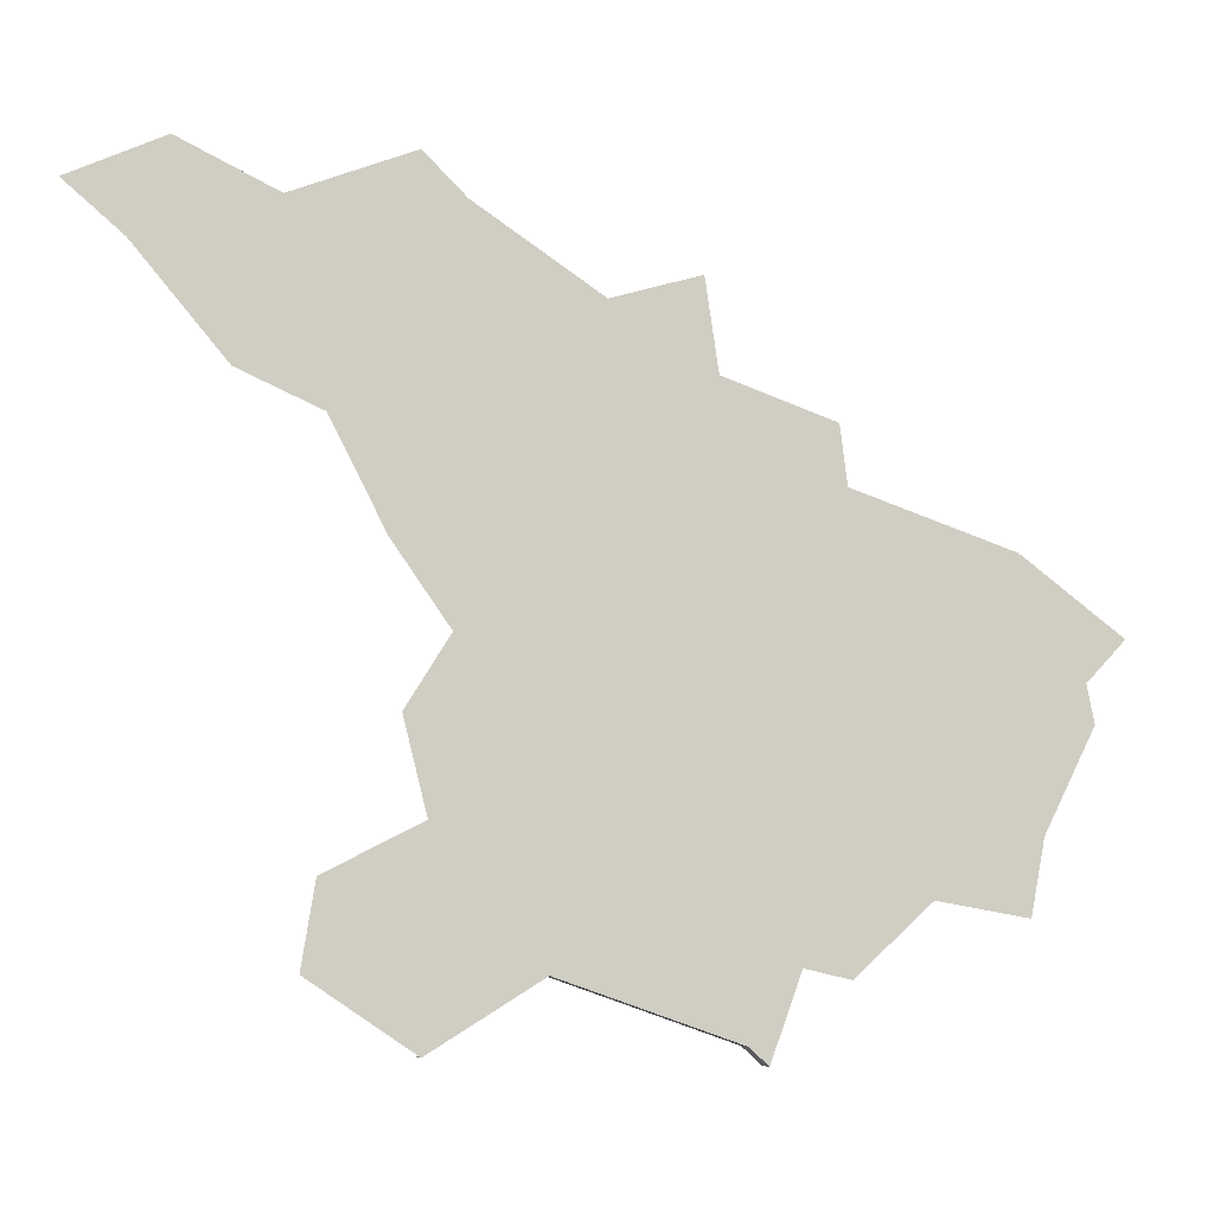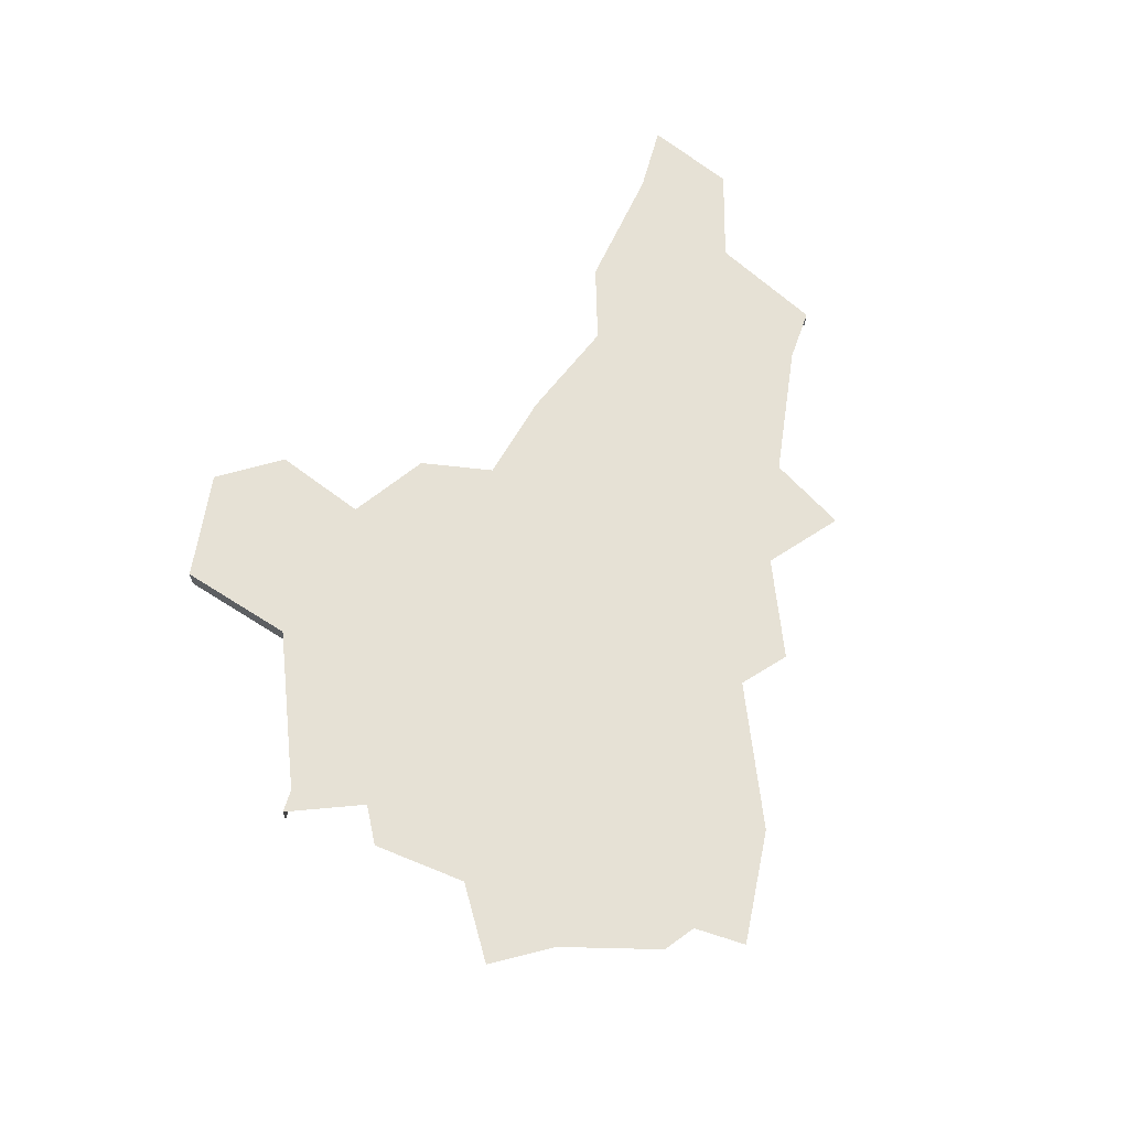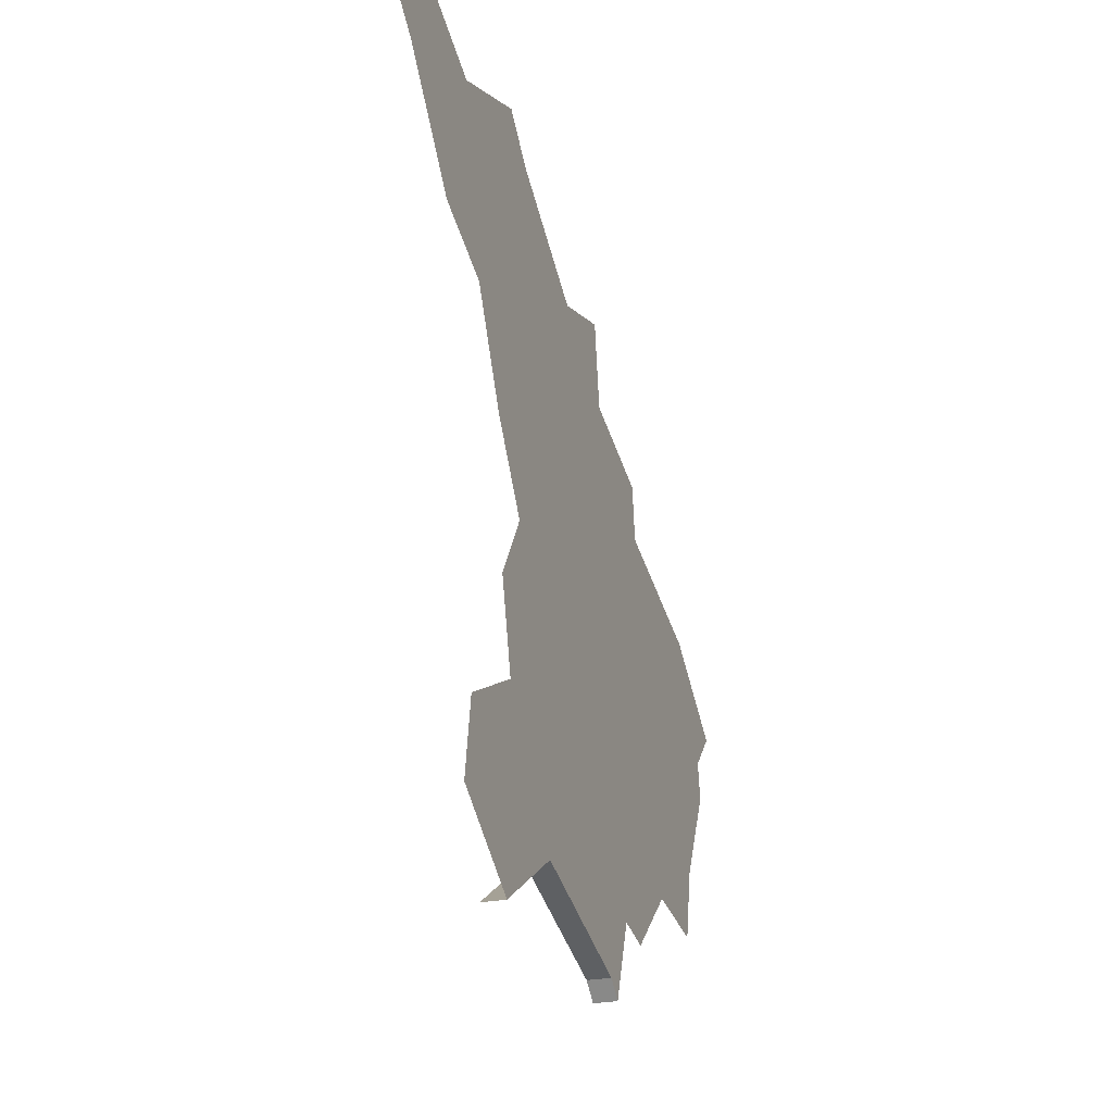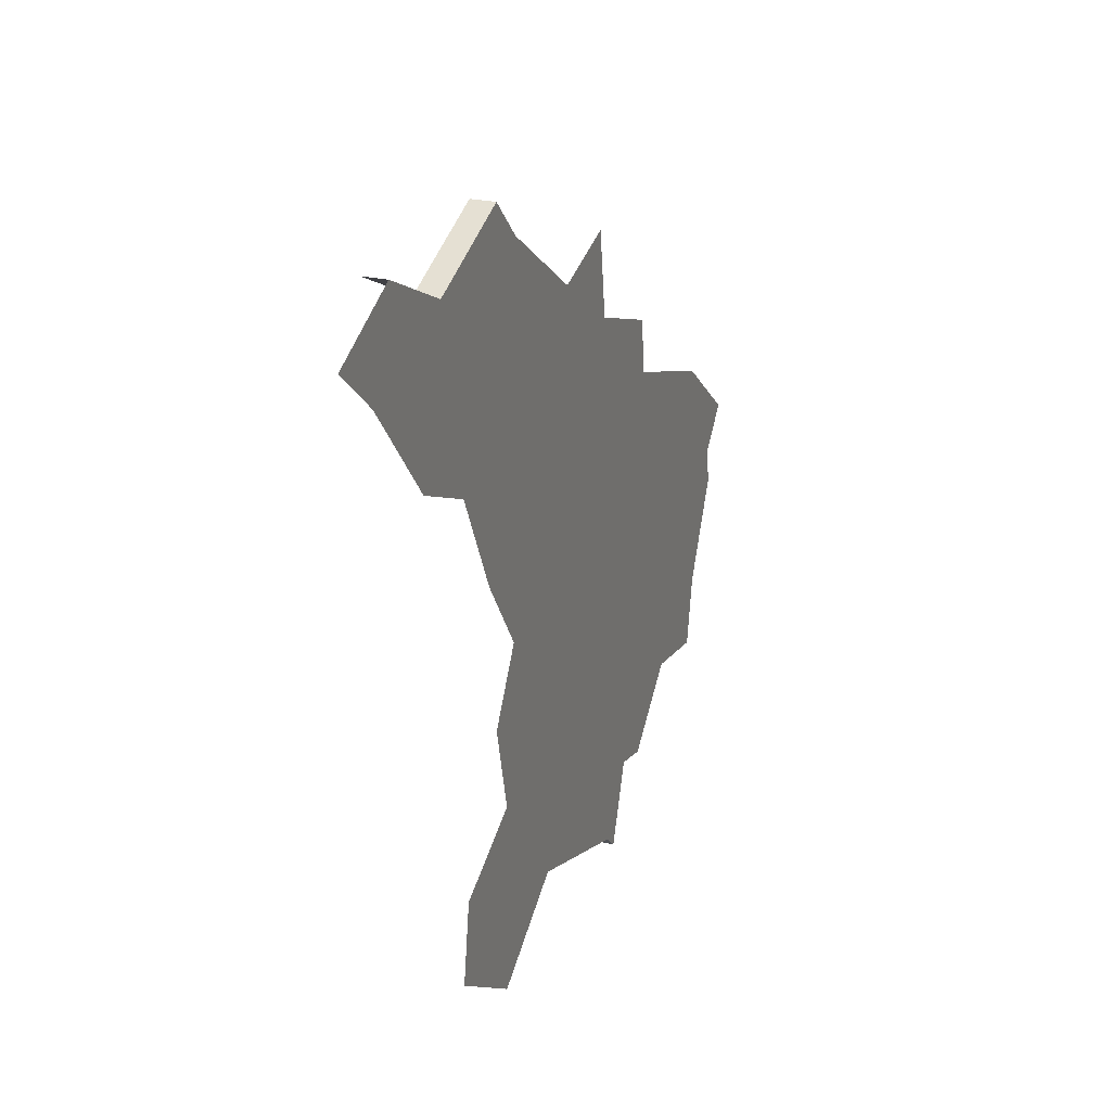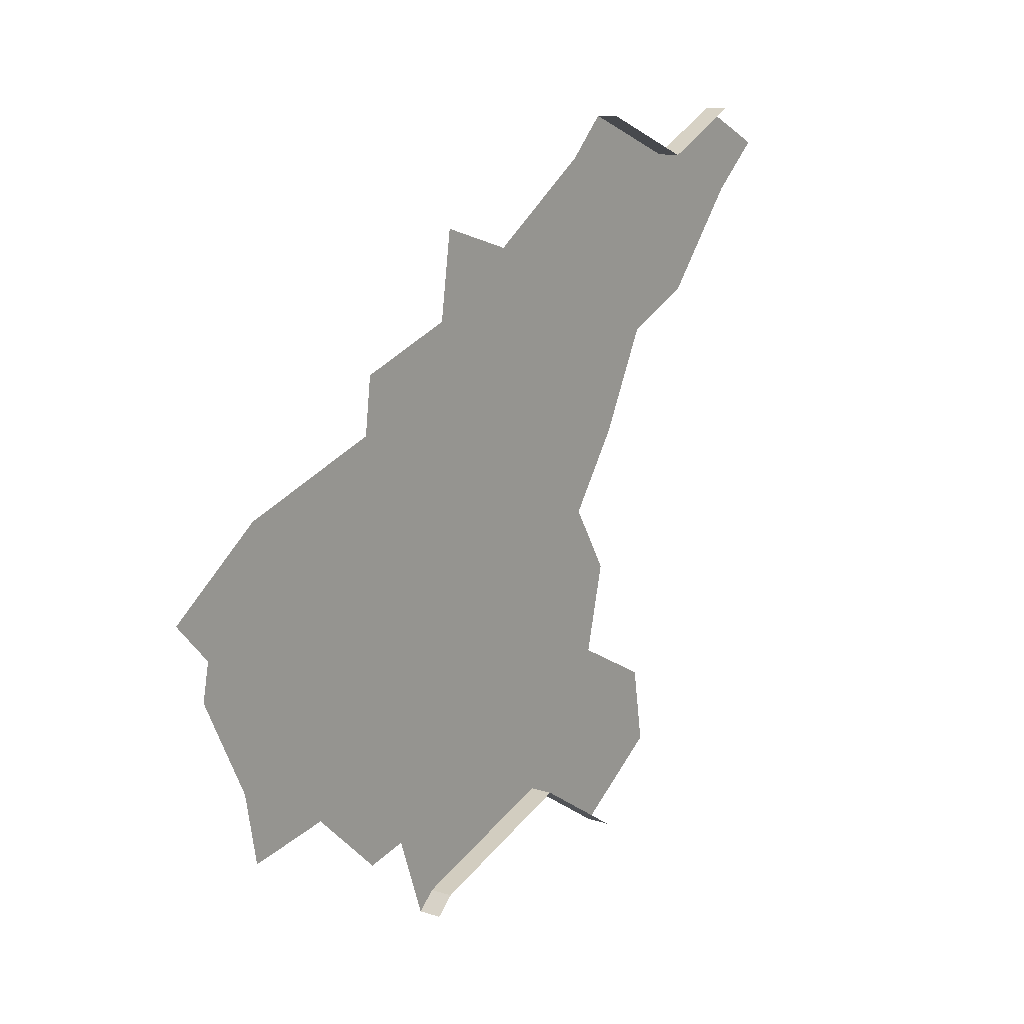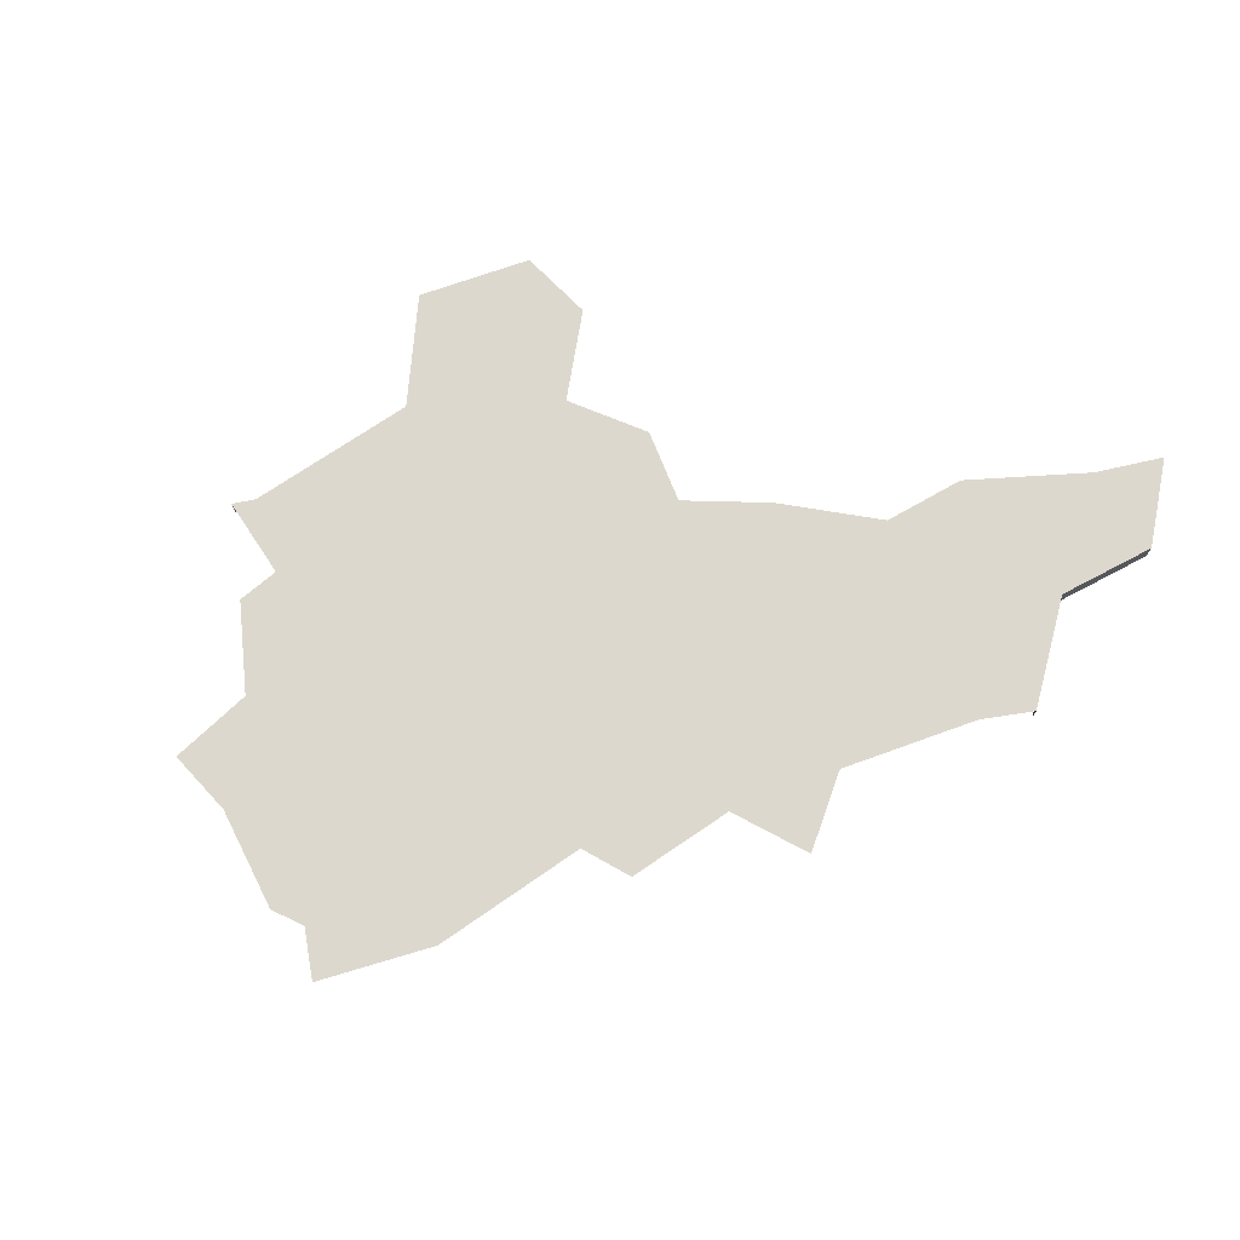
<metadata>
{"format":"obj","ext":"obj","renderer":"f3d","projection":"perspective","resolution":1024,"background":"white","views":[{"elev":-7.2,"azim":167.3,"up":"+Z"},{"elev":64.6,"azim":-115.2,"up":"+Y"},{"elev":-24.8,"azim":108.9,"up":"+Z"},{"elev":24.6,"azim":110.9,"up":"+Z"},{"elev":12.8,"azim":-53.4,"up":"+Z"},{"elev":72.1,"azim":-53.5,"up":"+Y"}]}
</metadata>
<code>
o province_025
v 2.23 0.04552 -1.413
v 2.52 0.04552 -1.993
v 2.599 0.04552 -2.412
v 3.119 0.04552 -2.322
v 3.559 0.04552 -2.722
v 2.271 0.04552 -1.198
v 2.049 0.04552 -0.962
v 4.311 0.04552 0.863
v 4.235 0.04552 0.3426
v 3.597 0.04552 0.1205
v 3.555 0.04552 -0.2125
v 2.632 0.04552 -0.5248
v 4.818 0.04552 0.7104
v 5.54 0.04552 1.189
v 7.566 0.04552 1.175
v 7.233 0.04552 0.8908
v 6.712 0.04552 0.2732
v 6.241 0.04552 0.06502
v 5.928 0.04552 -0.5456
v 5.602 0.04552 -1.011
v 5.852 0.04552 -1.413
v 5.72 0.04552 -1.94
v 6.261 0.04552 -2.218
v 6.338 0.04552 -2.69
v 3.819 0.04552 -2.662
v 5.782 0.04552 1.429
v 6.47 0.04552 1.158
v 7.029 0.04552 1.426
v 5.744 0.04552 -3.09
v 5.112 0.04552 -2.697
v 4.104 0.04552 -3.048
v 3.995 0.04552 -3.148
v 5.782 -0.09448 1.429
v 3.995 -0.09448 -3.148
v 4.104 -0.09448 -3.048
v 6.47 -0.09448 1.158
v 7.029 -0.09448 1.426
v 5.744 -0.09448 -3.09
v 5.112 -0.09448 -2.697
f 38 30 29
f 33 27 26
f 35 32 31
f 14 27 18
f 36 28 27
f 39 31 30
f 38 39 30
f 33 36 27
f 35 34 32
f 6 7 12
f 11 10 9
f 6 12 4
f 12 11 4
f 6 4 2
f 2 1 6
f 4 3 2
f 25 5 4
f 31 32 25
f 24 29 23
f 29 30 22
f 23 29 22
f 30 31 25
f 25 4 11
f 9 8 13
f 11 9 20
f 25 20 30
f 20 21 22
f 25 11 20
f 9 13 19
f 20 9 19
f 20 22 30
f 18 19 13
f 16 17 27
f 17 18 27
f 28 15 16
f 14 26 27
f 27 28 16
f 13 14 18
f 36 37 28
f 39 35 31

</code>
